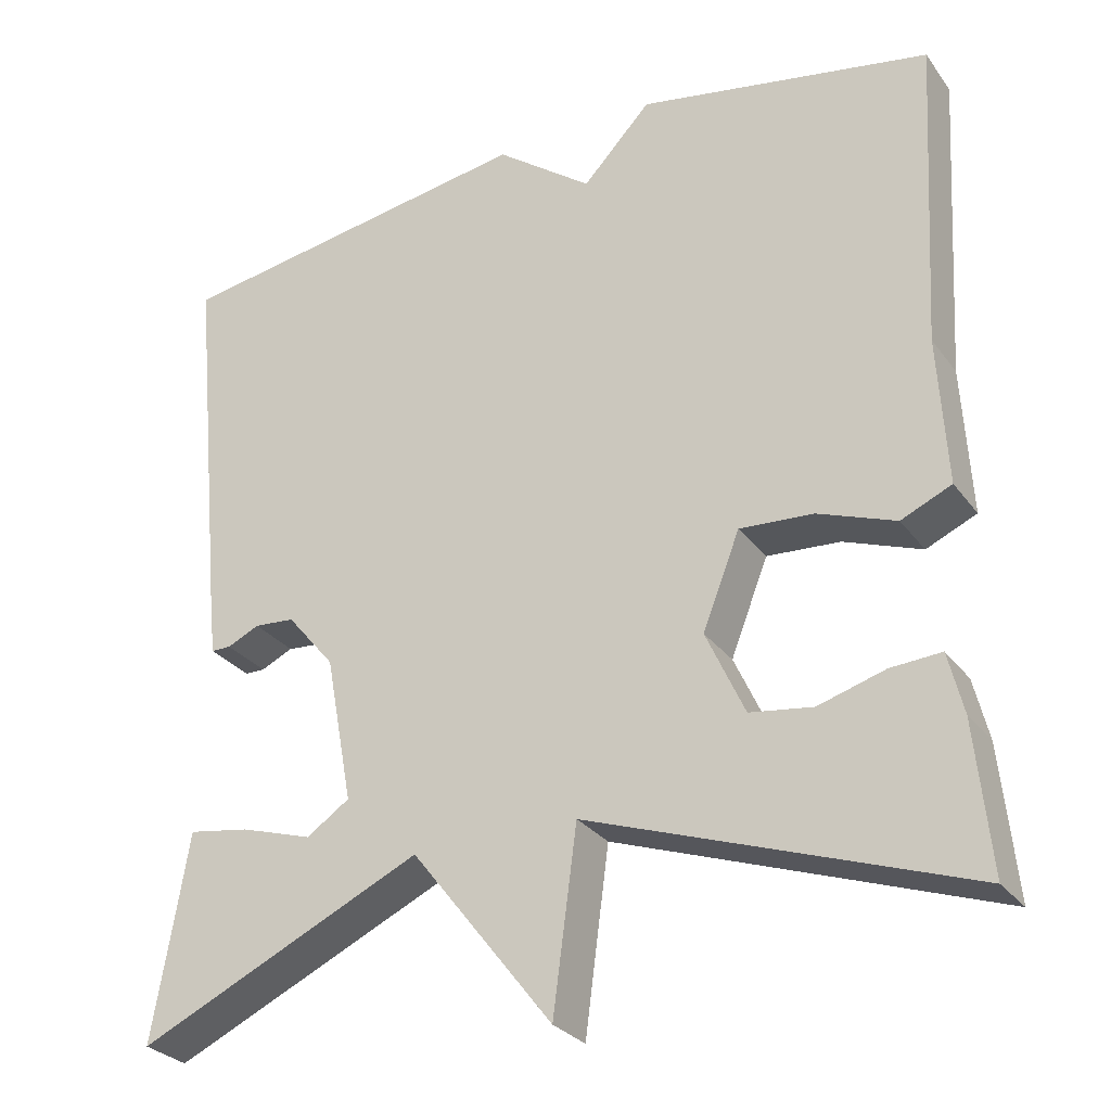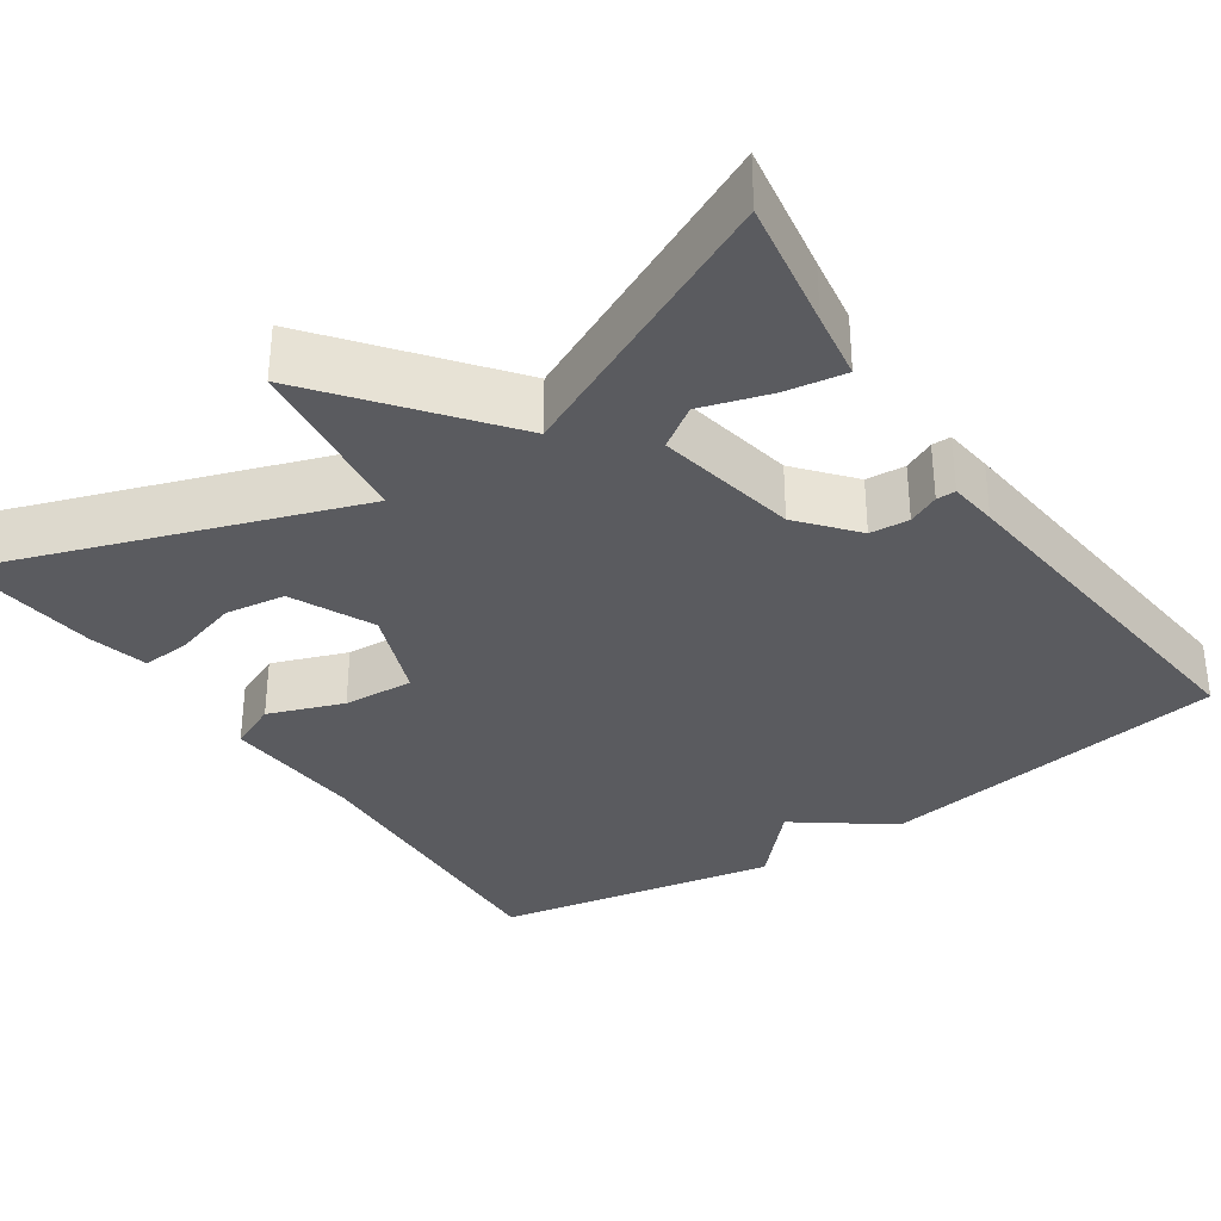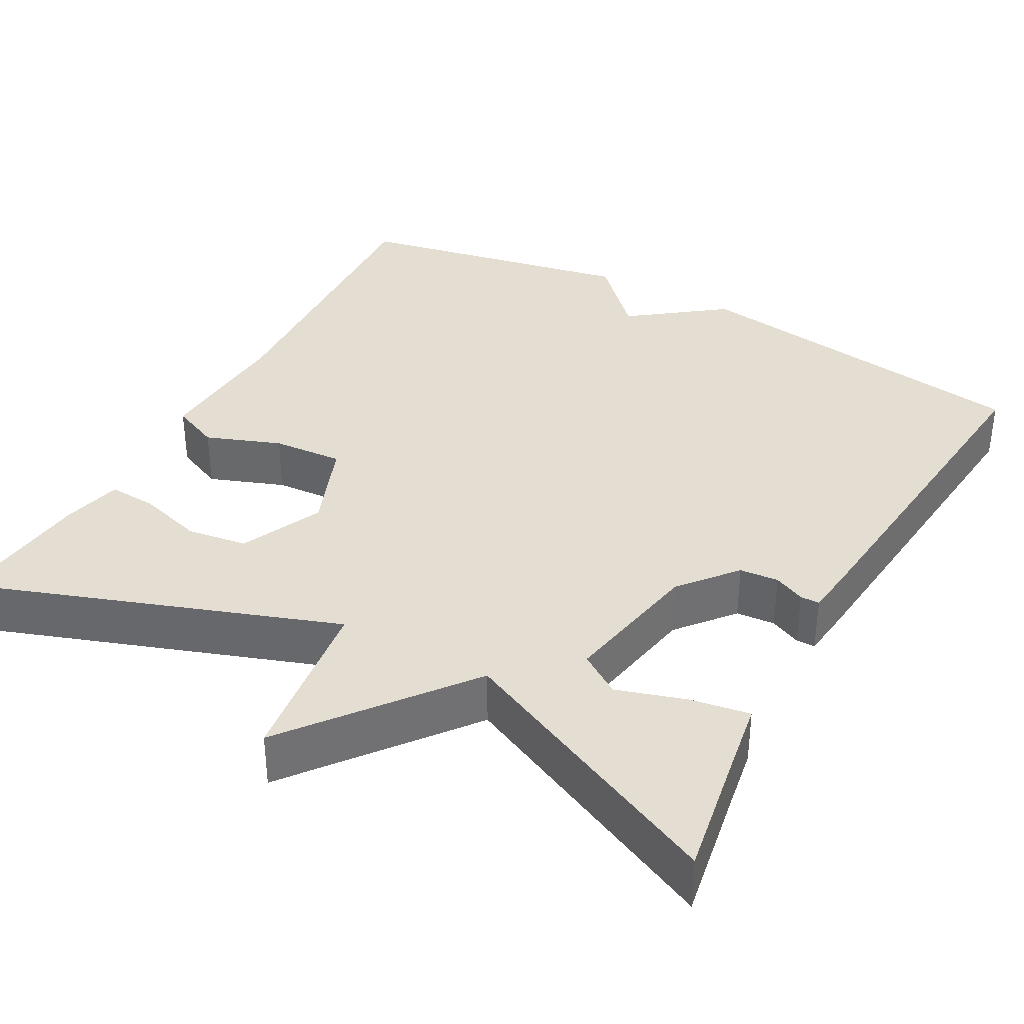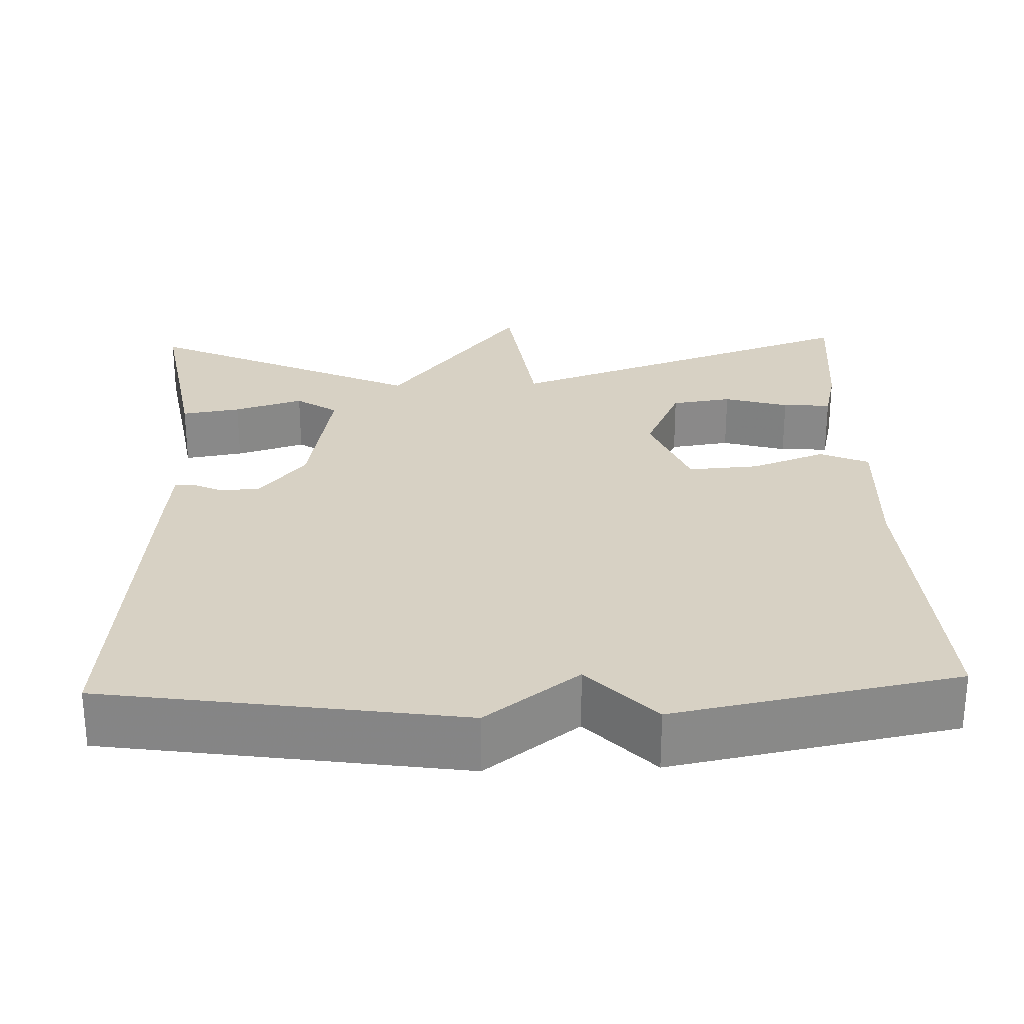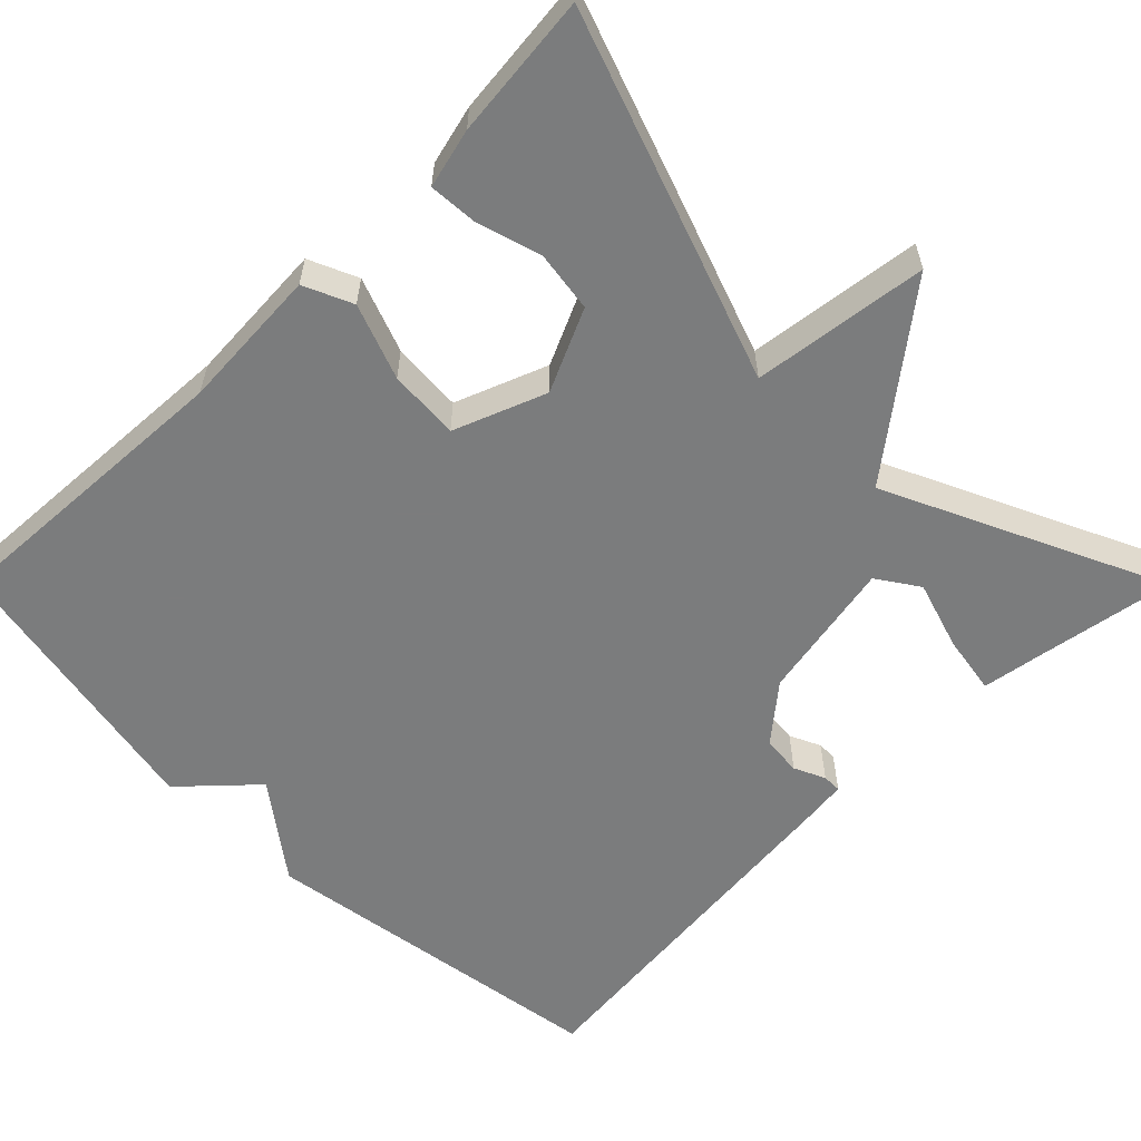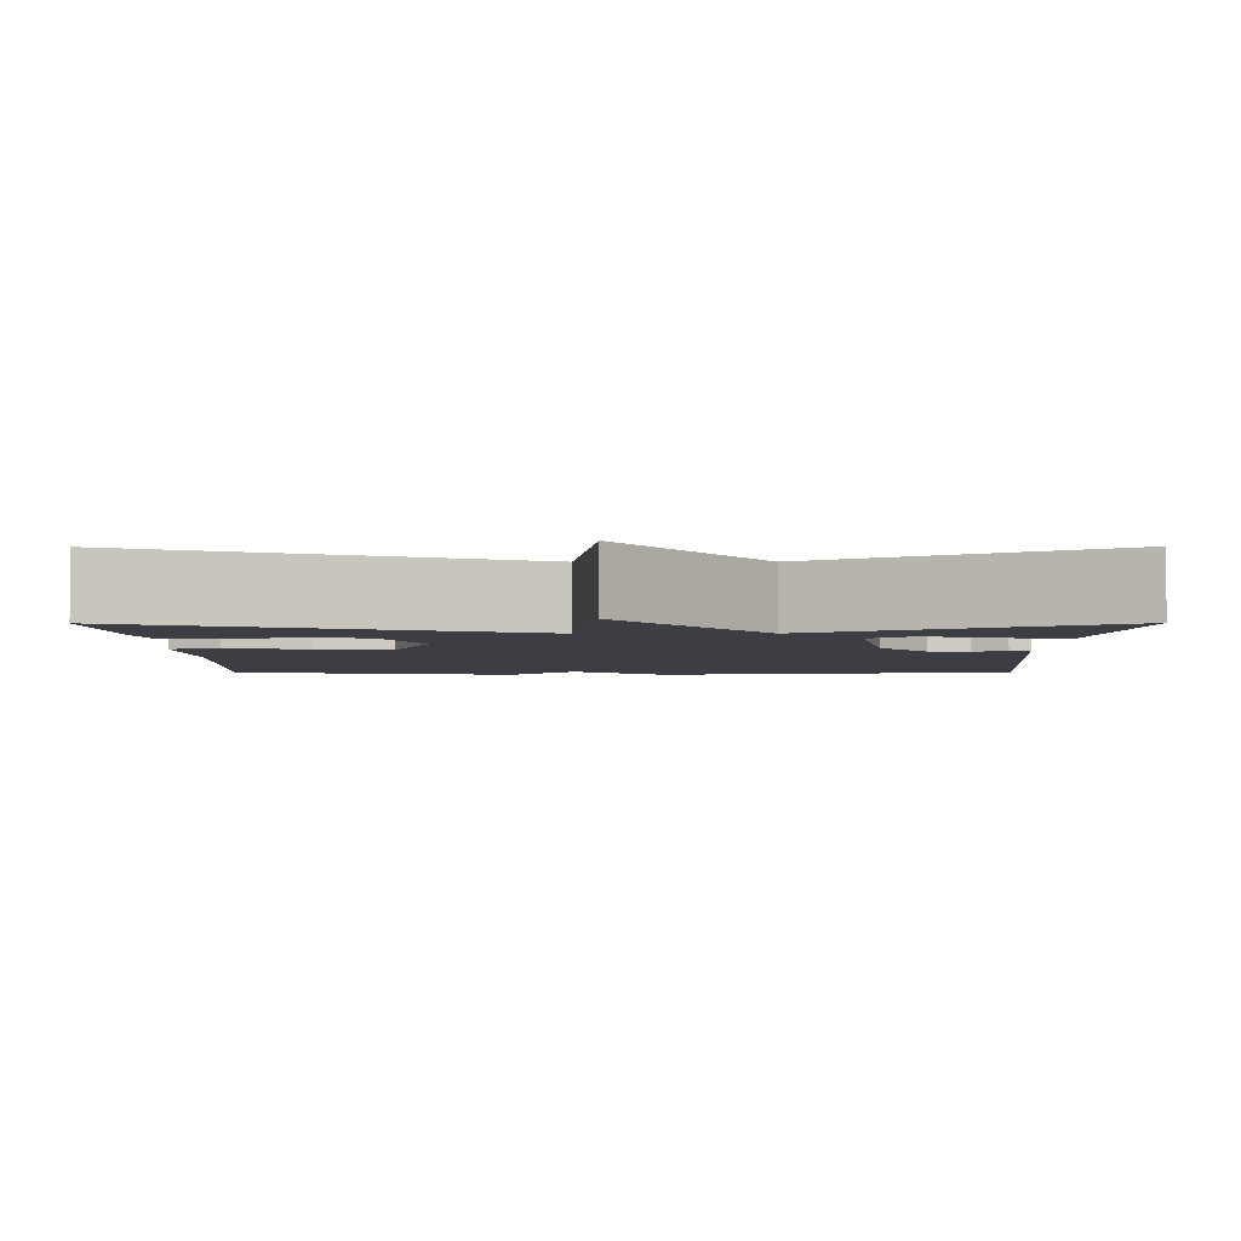
<metadata>
{"format":"obj","ext":"obj","renderer":"f3d","projection":"perspective","resolution":1024,"background":"white","views":[{"elev":-28.8,"azim":29.2,"up":"+Z"},{"elev":-33.4,"azim":-145.6,"up":"+Y"},{"elev":36.2,"azim":-151.3,"up":"+Y"},{"elev":27.1,"azim":-2.1,"up":"+Y"},{"elev":-58.7,"azim":134.9,"up":"+Y"},{"elev":-3.7,"azim":-179.7,"up":"+Y"}]}
</metadata>
<code>
v -0.5 0.07 0.5
v -0.055 0.07 0.568
v 0.062 0.07 0.48
v 0.145 0.07 0.568
v 0.5 0.07 0.5
v 0.478 0.07 0.121
v 0.488 0.07 -0.059
v 0.427 0.07 -0.086
v 0.333 0.07 -0.051
v 0.244 0.07 -0.045
v 0.199 0.07 -0.16
v 0.246 0.07 -0.263
v 0.322 0.07 -0.274
v 0.403 0.07 -0.25
v 0.464 0.07 -0.246
v 0.482 0.07 -0.32
v 0.5 0.07 -0.5
v 0.045 0.07 -0.34
v 0.016 0.07 -0.559
v -0.155 0.07 -0.34
v -0.5 0.07 -0.5
v -0.472 0.07 -0.337
v -0.458 0.07 -0.252
v -0.384 0.07 -0.264
v -0.297 0.07 -0.291
v -0.245 0.07 -0.256
v -0.278 0.07 -0.078
v -0.336 0.07 -0.008
v -0.385 0.07 -0.004
v -0.424 0.07 -0.022
v -0.448 0.07 -0.022
v -0.455 0.07 0.039
v -0.5 0 0.5
v -0.055 0 0.568
v 0.062 0 0.48
v 0.145 0 0.568
v 0.5 0 0.5
v 0.478 0 0.121
v 0.488 0 -0.059
v 0.427 0 -0.086
v 0.333 0 -0.051
v 0.244 0 -0.045
v 0.199 0 -0.16
v 0.246 0 -0.263
v 0.322 0 -0.274
v 0.403 0 -0.25
v 0.464 0 -0.246
v 0.482 0 -0.32
v 0.5 0 -0.5
v 0.045 0 -0.34
v 0.016 0 -0.559
v -0.155 0 -0.34
v -0.5 0 -0.5
v -0.472 0 -0.337
v -0.458 0 -0.252
v -0.384 0 -0.264
v -0.297 0 -0.291
v -0.245 0 -0.256
v -0.278 0 -0.078
v -0.336 0 -0.008
v -0.385 0 -0.004
v -0.424 0 -0.022
v -0.448 0 -0.022
v -0.455 0 0.039
f 1 2 3
f 32 1 3
f 31 32 3
f 30 31 3
f 29 30 3
f 4 5 6
f 3 4 6
f 29 3 6
f 28 29 6
f 27 28 6
f 26 27 6
f 25 26 6
f 22 23 24 25
f 20 21 22 25
f 18 19 20
f 18 20 25
f 15 16 17 18
f 13 14 15
f 13 15 18
f 12 13 18 25
f 6 7 8 9
f 6 9 10
f 25 6 10
f 11 12 25
f 10 11 25
f 35 34 33
f 35 33 64
f 35 64 63
f 35 63 62
f 35 62 61
f 38 37 36
f 38 36 35
f 38 35 61
f 38 61 60
f 38 60 59
f 38 59 58
f 38 58 57
f 57 56 55 54
f 57 54 53 52
f 52 51 50
f 57 52 50
f 50 49 48 47
f 47 46 45
f 50 47 45
f 57 50 45 44
f 41 40 39 38
f 42 41 38
f 42 38 57
f 57 44 43
f 57 43 42
f 1 33 34 2
f 2 34 35 3
f 3 35 36 4
f 4 36 37 5
f 5 37 38 6
f 6 38 39 7
f 7 39 40 8
f 8 40 41 9
f 9 41 42 10
f 10 42 43 11
f 11 43 44 12
f 12 44 45 13
f 13 45 46 14
f 14 46 47 15
f 15 47 48 16
f 16 48 49 17
f 17 49 50 18
f 18 50 51 19
f 19 51 52 20
f 20 52 53 21
f 21 53 54 22
f 22 54 55 23
f 23 55 56 24
f 24 56 57 25
f 25 57 58 26
f 26 58 59 27
f 27 59 60 28
f 28 60 61 29
f 29 61 62 30
f 30 62 63 31
f 31 63 64 32
f 32 64 33 1

</code>
